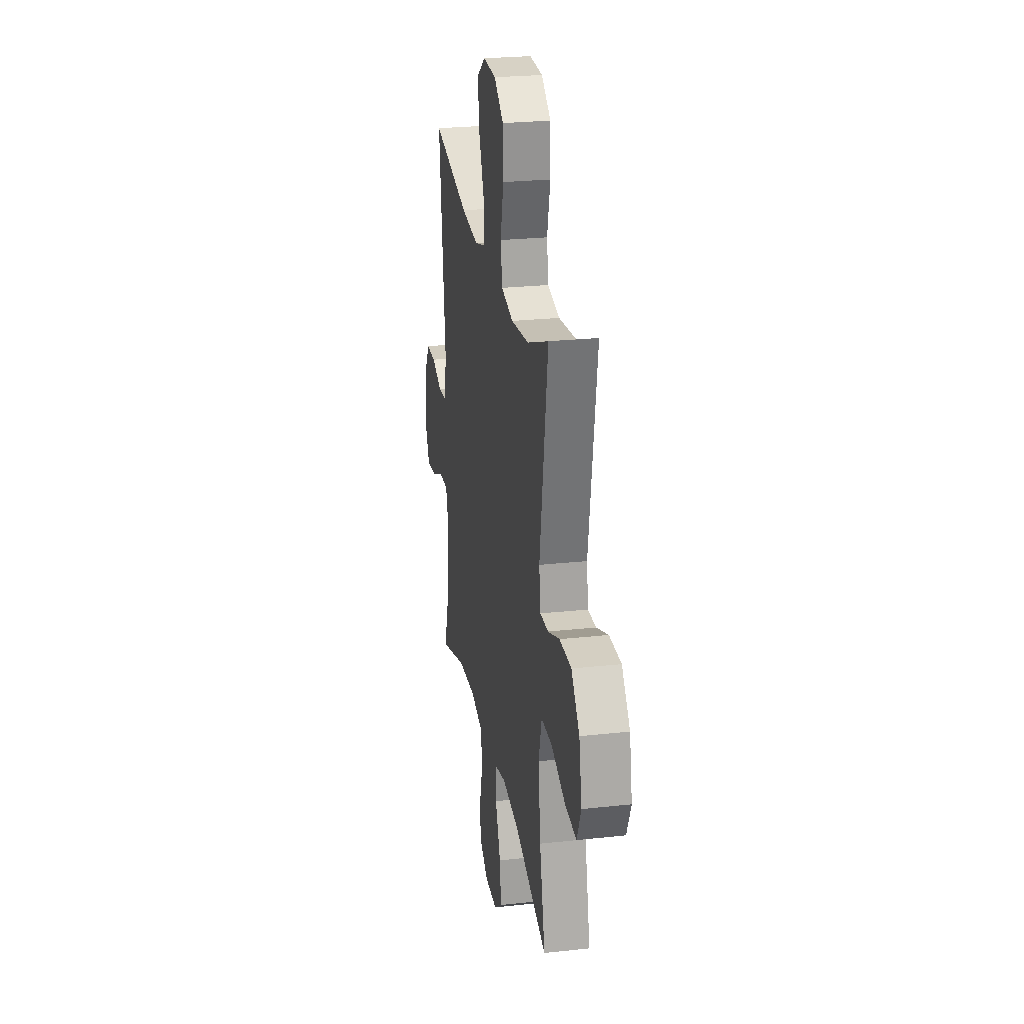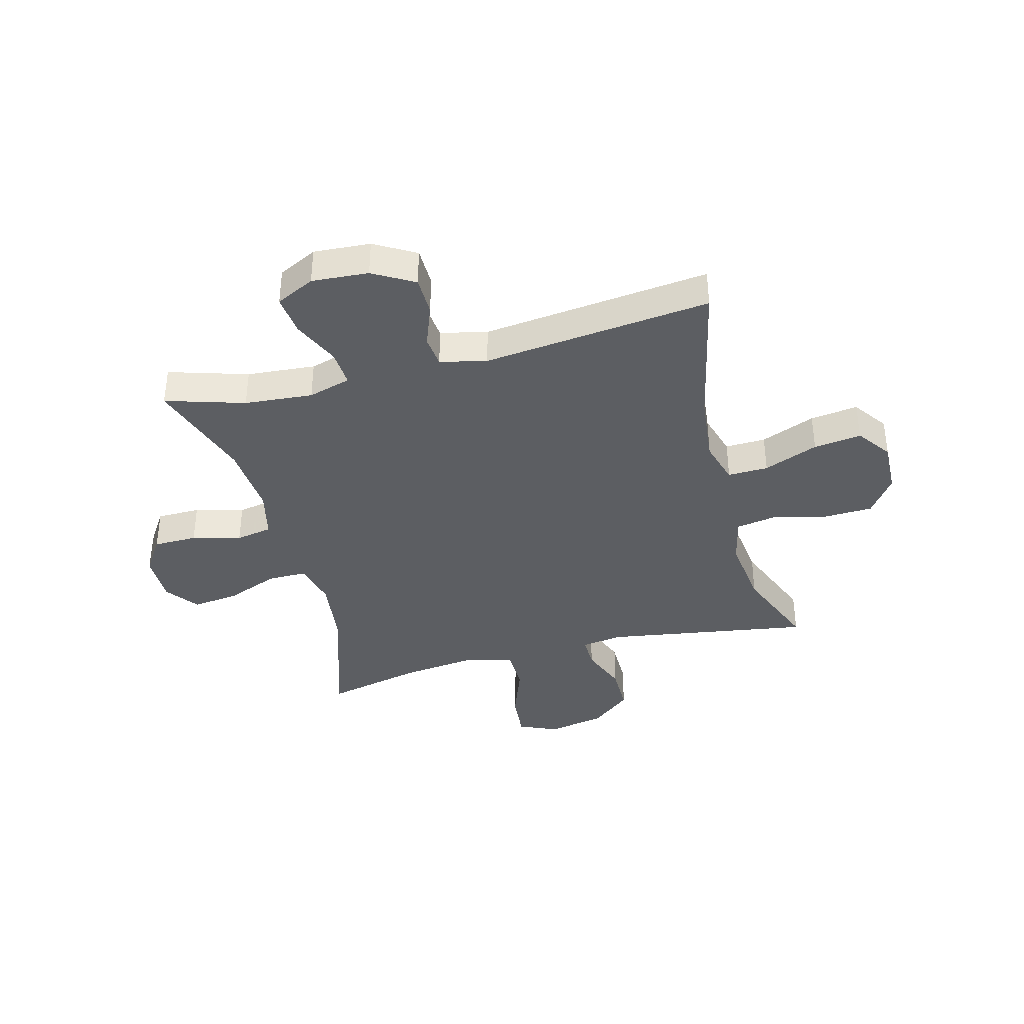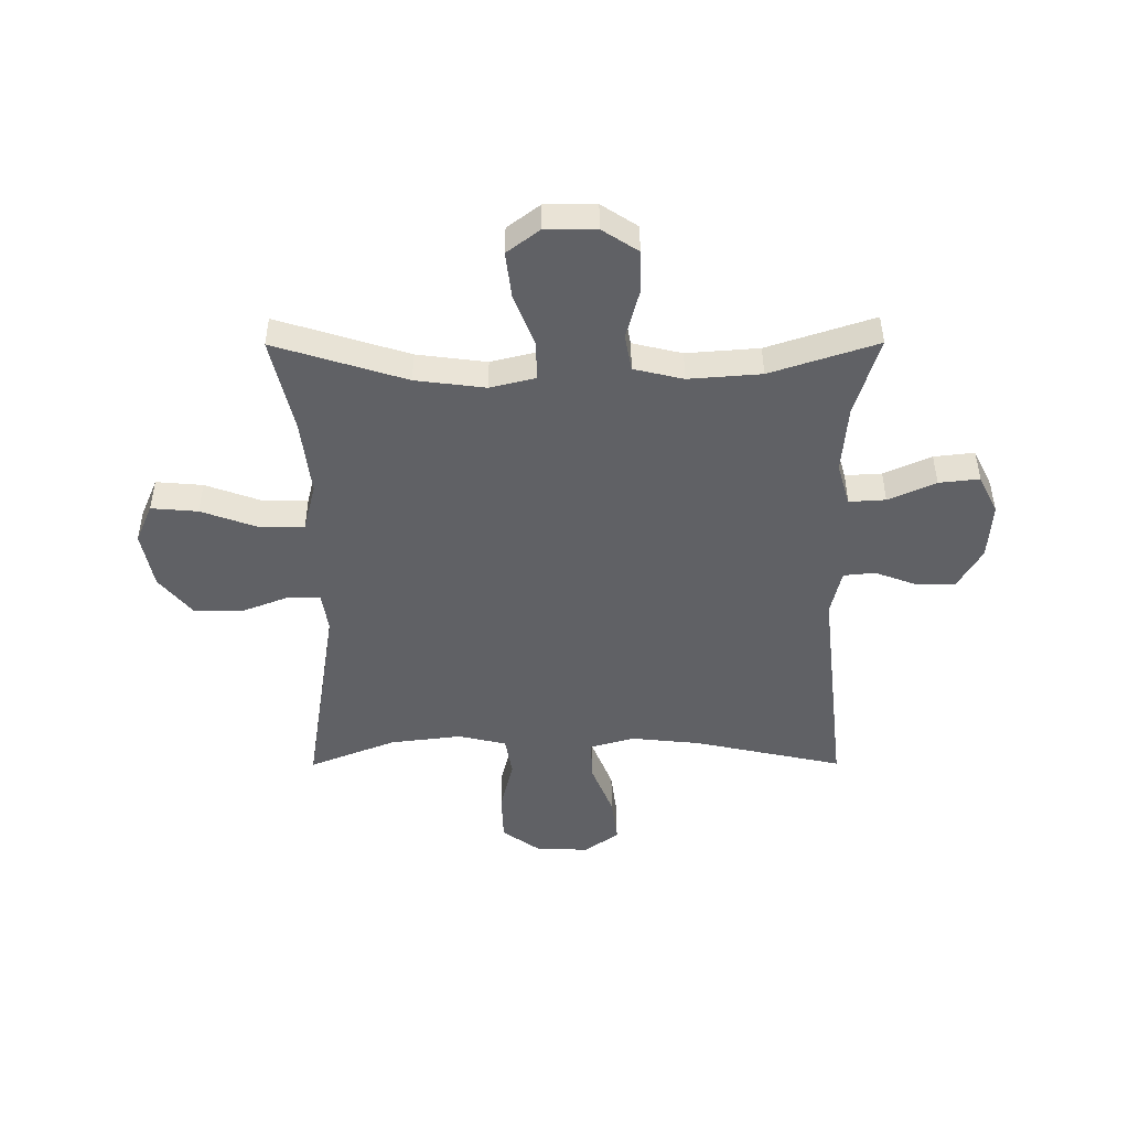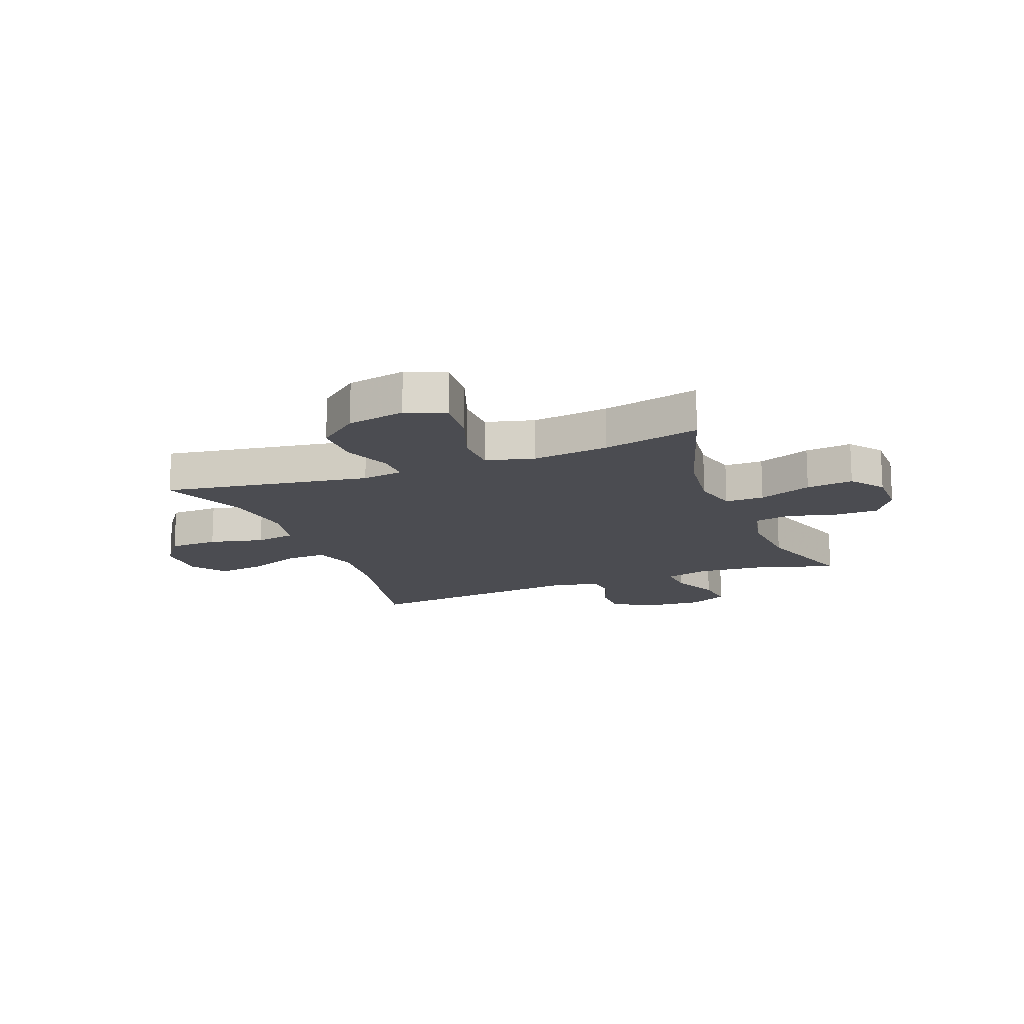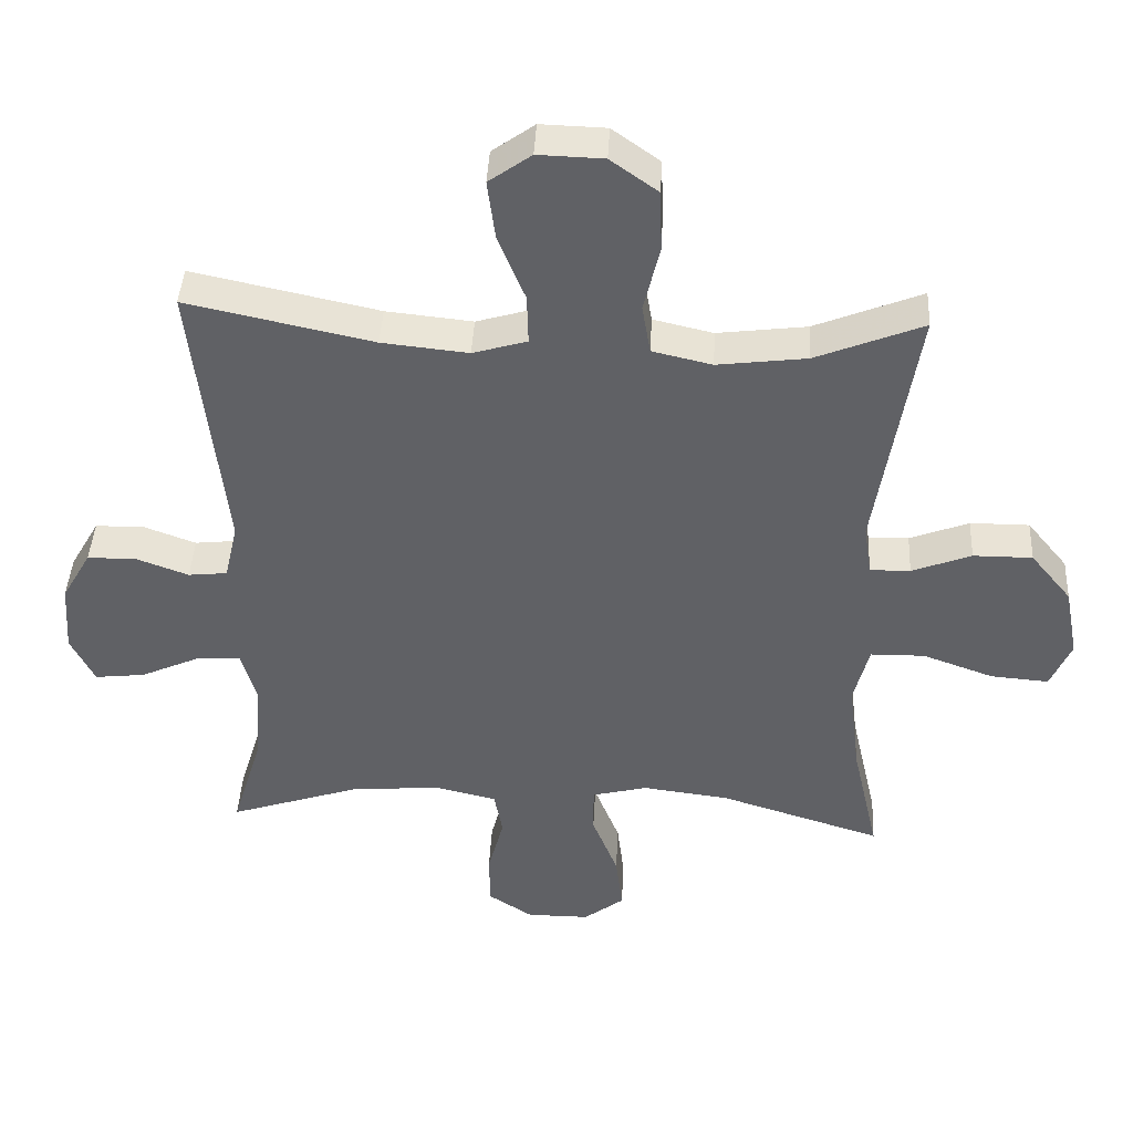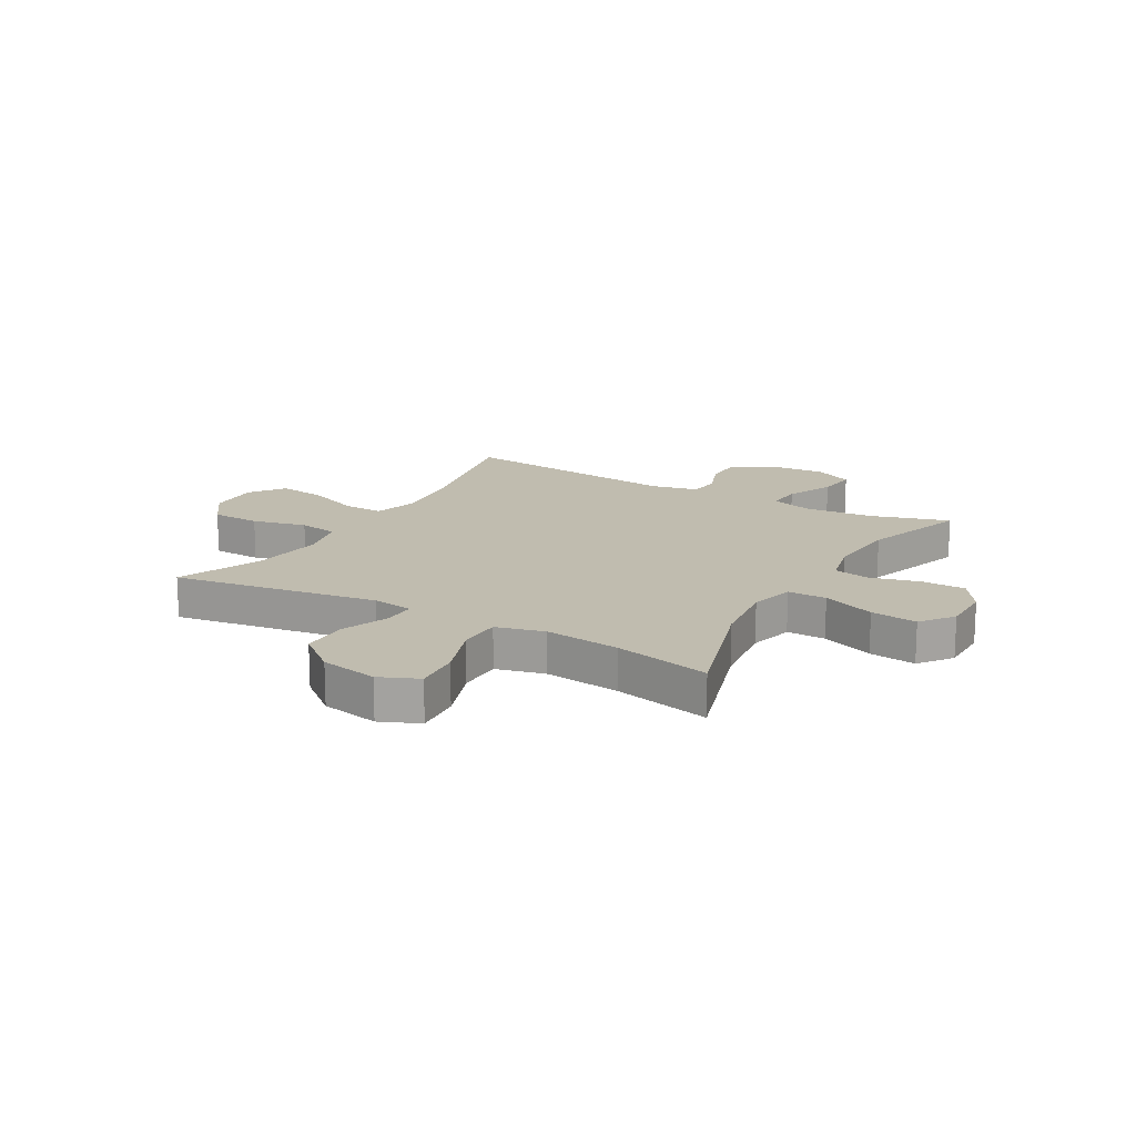
<metadata>
{"format":"obj","ext":"obj","renderer":"f3d","projection":"perspective","resolution":1024,"background":"white","views":[{"elev":25.5,"azim":80.0,"up":"+Z"},{"elev":-38.1,"azim":-75.3,"up":"+Y"},{"elev":-47.6,"azim":-179.8,"up":"+Y"},{"elev":-15.5,"azim":111.1,"up":"+Y"},{"elev":42.3,"azim":2.9,"up":"+Z"},{"elev":16.3,"azim":119.9,"up":"+Y"}]}
</metadata>
<code>
v 0.5 0.07 -0.5
v 0.266 0.07 -0.426
v 0.142 0.07 -0.41
v 0.062 0.07 -0.43
v 0.062 0.07 -0.499
v 0.099 0.07 -0.593
v 0.109 0.07 -0.676
v 0.051 0.07 -0.72
v -0.039 0.07 -0.72
v -0.103 0.07 -0.678
v -0.104 0.07 -0.6
v -0.081 0.07 -0.513
v -0.093 0.07 -0.448
v -0.181 0.07 -0.427
v -0.31 0.07 -0.437
v -0.5 0.07 -0.5
v -0.457 0.07 -0.359
v -0.447 0.07 -0.237
v -0.469 0.07 -0.161
v -0.534 0.07 -0.165
v -0.618 0.07 -0.203
v -0.69 0.07 -0.211
v -0.724 0.07 -0.142
v -0.717 0.07 -0.041
v -0.675 0.07 0.032
v -0.605 0.07 0.033
v -0.53 0.07 0.005
v -0.474 0.07 0.011
v -0.455 0.07 0.094
v -0.5 0.07 0.5
v -0.233 0.07 0.442
v -0.109 0.07 0.429
v -0.031 0.07 0.452
v -0.033 0.07 0.524
v -0.072 0.07 0.621
v -0.083 0.07 0.706
v -0.022 0.07 0.75
v 0.072 0.07 0.747
v 0.14 0.07 0.698
v 0.143 0.07 0.61
v 0.12 0.07 0.513
v 0.132 0.07 0.442
v 0.218 0.07 0.422
v 0.346 0.07 0.438
v 0.5 0.07 0.5
v 0.442 0.07 0.133
v 0.453 0.07 0.06
v 0.511 0.07 0.061
v 0.596 0.07 0.094
v 0.681 0.07 0.094
v 0.74 0.07 0.022
v 0.76 0.07 -0.081
v 0.73 0.07 -0.15
v 0.647 0.07 -0.143
v 0.545 0.07 -0.106
v 0.467 0.07 -0.107
v 0.445 0.07 -0.193
v 0.461 0.07 -0.328
v 0.5 0 -0.5
v 0.266 0 -0.426
v 0.142 0 -0.41
v 0.062 0 -0.43
v 0.062 0 -0.499
v 0.099 0 -0.593
v 0.109 0 -0.676
v 0.051 0 -0.72
v -0.039 0 -0.72
v -0.103 0 -0.678
v -0.104 0 -0.6
v -0.081 0 -0.513
v -0.093 0 -0.448
v -0.181 0 -0.427
v -0.31 0 -0.437
v -0.5 0 -0.5
v -0.457 0 -0.359
v -0.447 0 -0.237
v -0.469 0 -0.161
v -0.534 0 -0.165
v -0.618 0 -0.203
v -0.69 0 -0.211
v -0.724 0 -0.142
v -0.717 0 -0.041
v -0.675 0 0.032
v -0.605 0 0.033
v -0.53 0 0.005
v -0.474 0 0.011
v -0.455 0 0.094
v -0.5 0 0.5
v -0.233 0 0.442
v -0.109 0 0.429
v -0.031 0 0.452
v -0.033 0 0.524
v -0.072 0 0.621
v -0.083 0 0.706
v -0.022 0 0.75
v 0.072 0 0.747
v 0.14 0 0.698
v 0.143 0 0.61
v 0.12 0 0.513
v 0.132 0 0.442
v 0.218 0 0.422
v 0.346 0 0.438
v 0.5 0 0.5
v 0.442 0 0.133
v 0.453 0 0.06
v 0.511 0 0.061
v 0.596 0 0.094
v 0.681 0 0.094
v 0.74 0 0.022
v 0.76 0 -0.081
v 0.73 0 -0.15
v 0.647 0 -0.143
v 0.545 0 -0.106
v 0.467 0 -0.107
v 0.445 0 -0.193
v 0.461 0 -0.328
f 53 54 55
f 52 53 55
f 51 52 55
f 50 51 55
f 49 50 55
f 48 49 55
f 47 48 55 56
f 46 47 56 57
f 44 45 46
f 43 44 46 57
f 39 40 41
f 38 39 41
f 37 38 41
f 36 37 41
f 35 36 41
f 34 35 41
f 33 34 41 42
f 43 57 58
f 42 43 58
f 33 42 58
f 32 33 58
f 25 26 27
f 24 25 27
f 23 24 27
f 22 23 27
f 21 22 27
f 20 21 27
f 19 20 27 28
f 18 19 28 29
f 15 16 17
f 14 15 17 18
f 13 14 18 29
f 10 11 12
f 9 10 12
f 8 9 12
f 7 8 12
f 6 7 12
f 5 6 12
f 4 5 12 13
f 29 30 31
f 13 29 31
f 4 13 31
f 3 4 31
f 31 32 58
f 3 31 58
f 2 3 58
f 1 2 58
f 113 112 111
f 113 111 110
f 113 110 109
f 113 109 108
f 113 108 107
f 113 107 106
f 114 113 106 105
f 115 114 105 104
f 104 103 102
f 115 104 102 101
f 99 98 97
f 99 97 96
f 99 96 95
f 99 95 94
f 99 94 93
f 99 93 92
f 100 99 92 91
f 116 115 101
f 116 101 100
f 116 100 91
f 116 91 90
f 85 84 83
f 85 83 82
f 85 82 81
f 85 81 80
f 85 80 79
f 85 79 78
f 86 85 78 77
f 87 86 77 76
f 75 74 73
f 76 75 73 72
f 87 76 72 71
f 70 69 68
f 70 68 67
f 70 67 66
f 70 66 65
f 70 65 64
f 70 64 63
f 71 70 63 62
f 89 88 87
f 89 87 71
f 89 71 62
f 89 62 61
f 116 90 89
f 116 89 61
f 116 61 60
f 116 60 59
f 1 59 60 2
f 2 60 61 3
f 3 61 62 4
f 4 62 63 5
f 5 63 64 6
f 6 64 65 7
f 7 65 66 8
f 8 66 67 9
f 9 67 68 10
f 10 68 69 11
f 11 69 70 12
f 12 70 71 13
f 13 71 72 14
f 14 72 73 15
f 15 73 74 16
f 16 74 75 17
f 17 75 76 18
f 18 76 77 19
f 19 77 78 20
f 20 78 79 21
f 21 79 80 22
f 22 80 81 23
f 23 81 82 24
f 24 82 83 25
f 25 83 84 26
f 26 84 85 27
f 27 85 86 28
f 28 86 87 29
f 29 87 88 30
f 30 88 89 31
f 31 89 90 32
f 32 90 91 33
f 33 91 92 34
f 34 92 93 35
f 35 93 94 36
f 36 94 95 37
f 37 95 96 38
f 38 96 97 39
f 39 97 98 40
f 40 98 99 41
f 41 99 100 42
f 42 100 101 43
f 43 101 102 44
f 44 102 103 45
f 45 103 104 46
f 46 104 105 47
f 47 105 106 48
f 48 106 107 49
f 49 107 108 50
f 50 108 109 51
f 51 109 110 52
f 52 110 111 53
f 53 111 112 54
f 54 112 113 55
f 55 113 114 56
f 56 114 115 57
f 57 115 116 58
f 58 116 59 1

</code>
